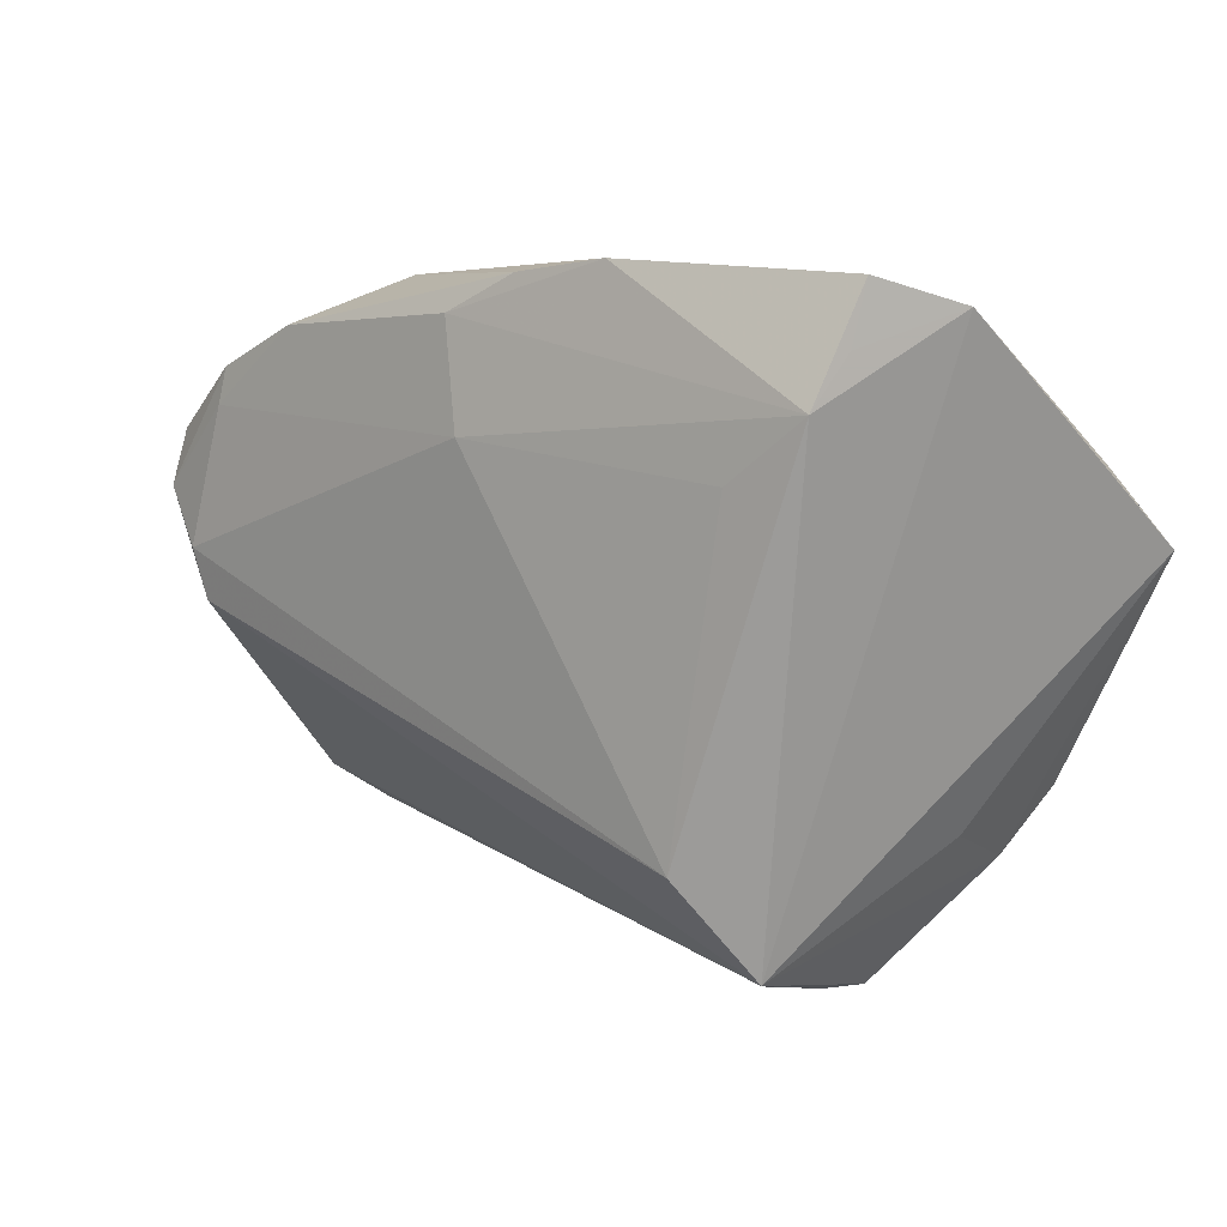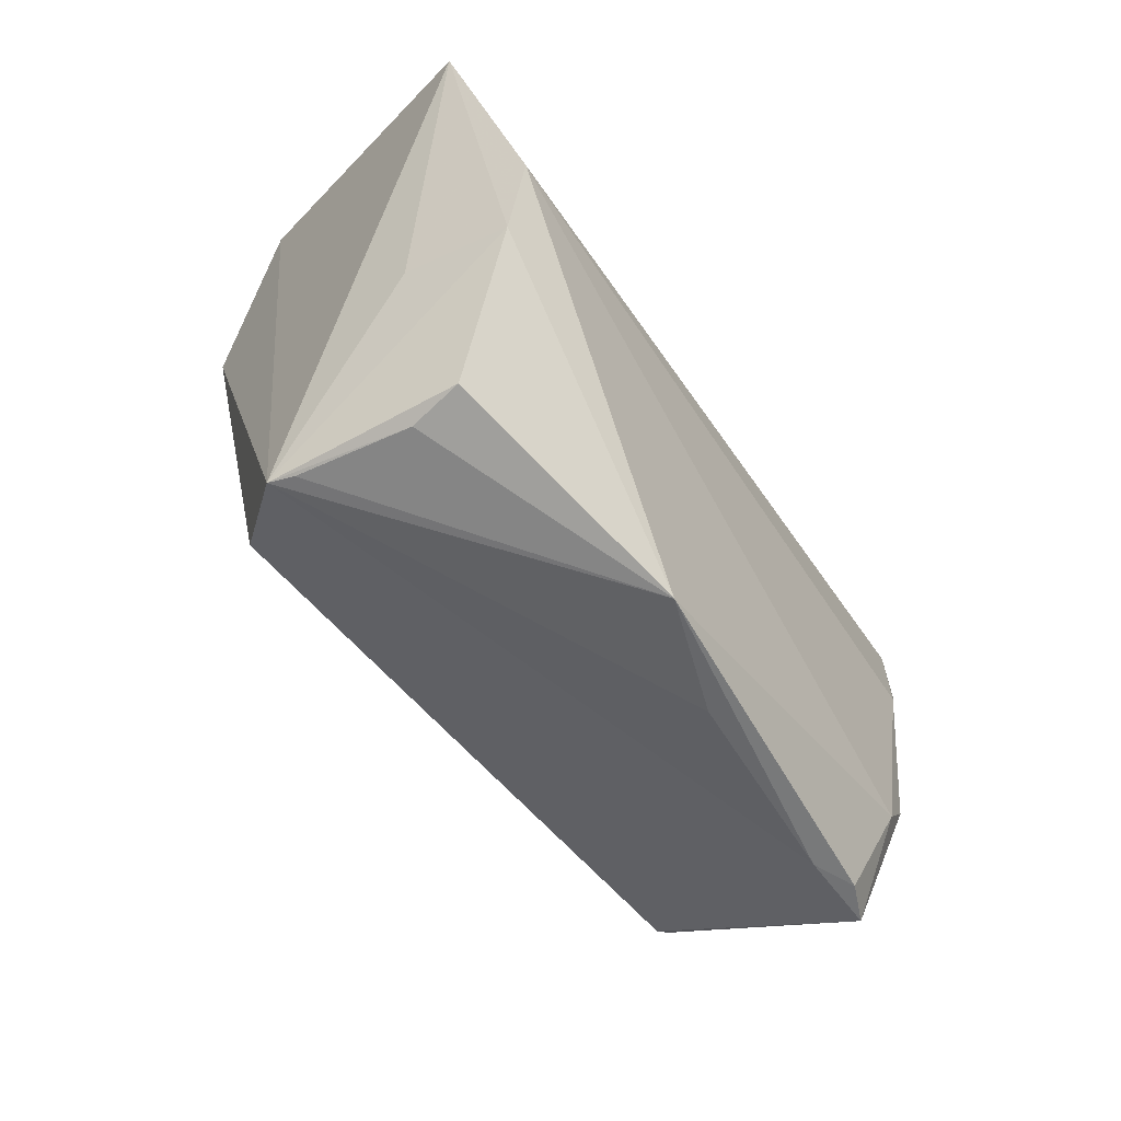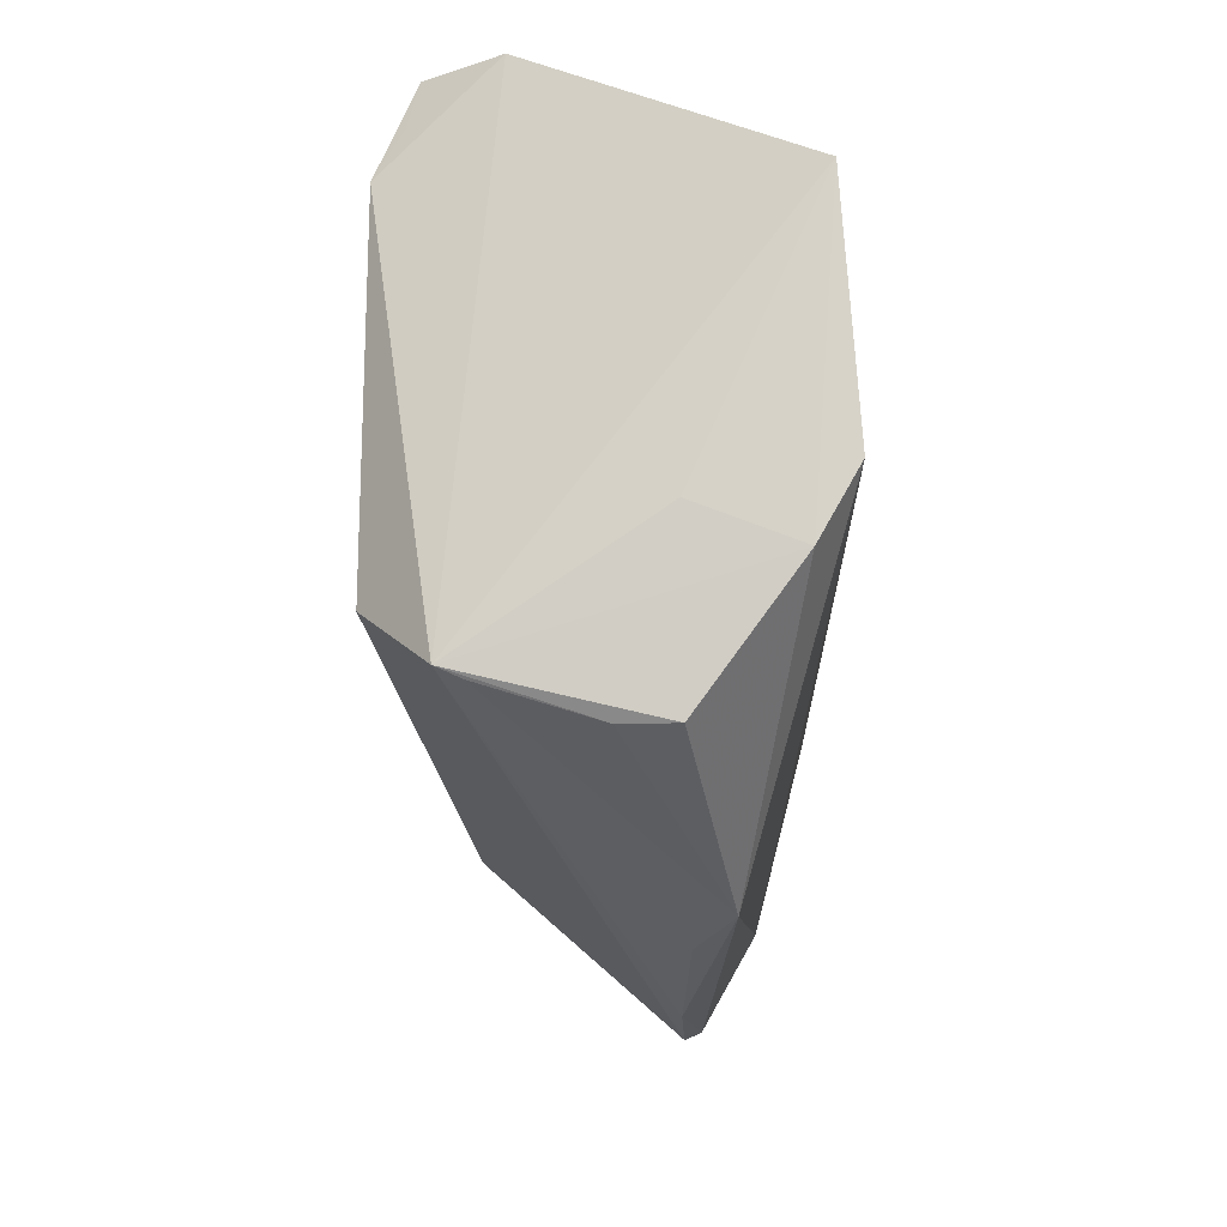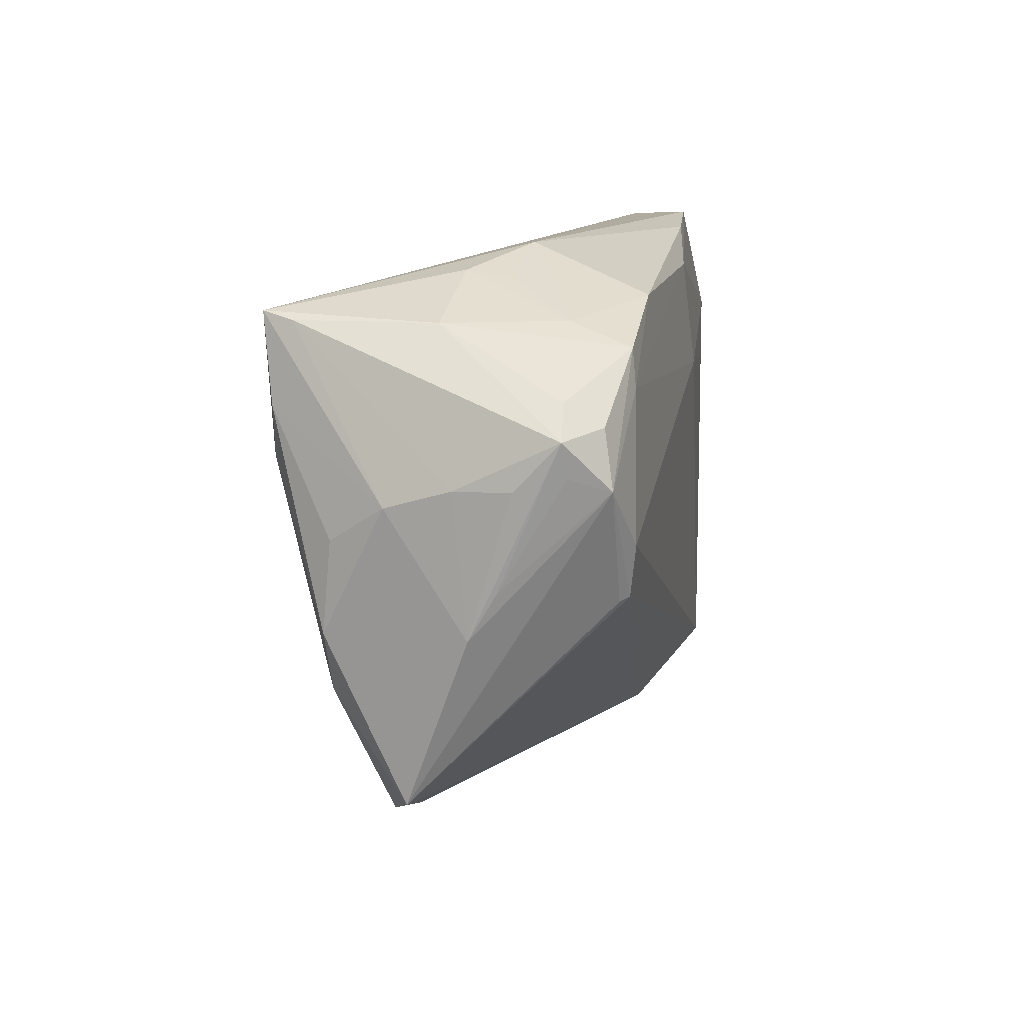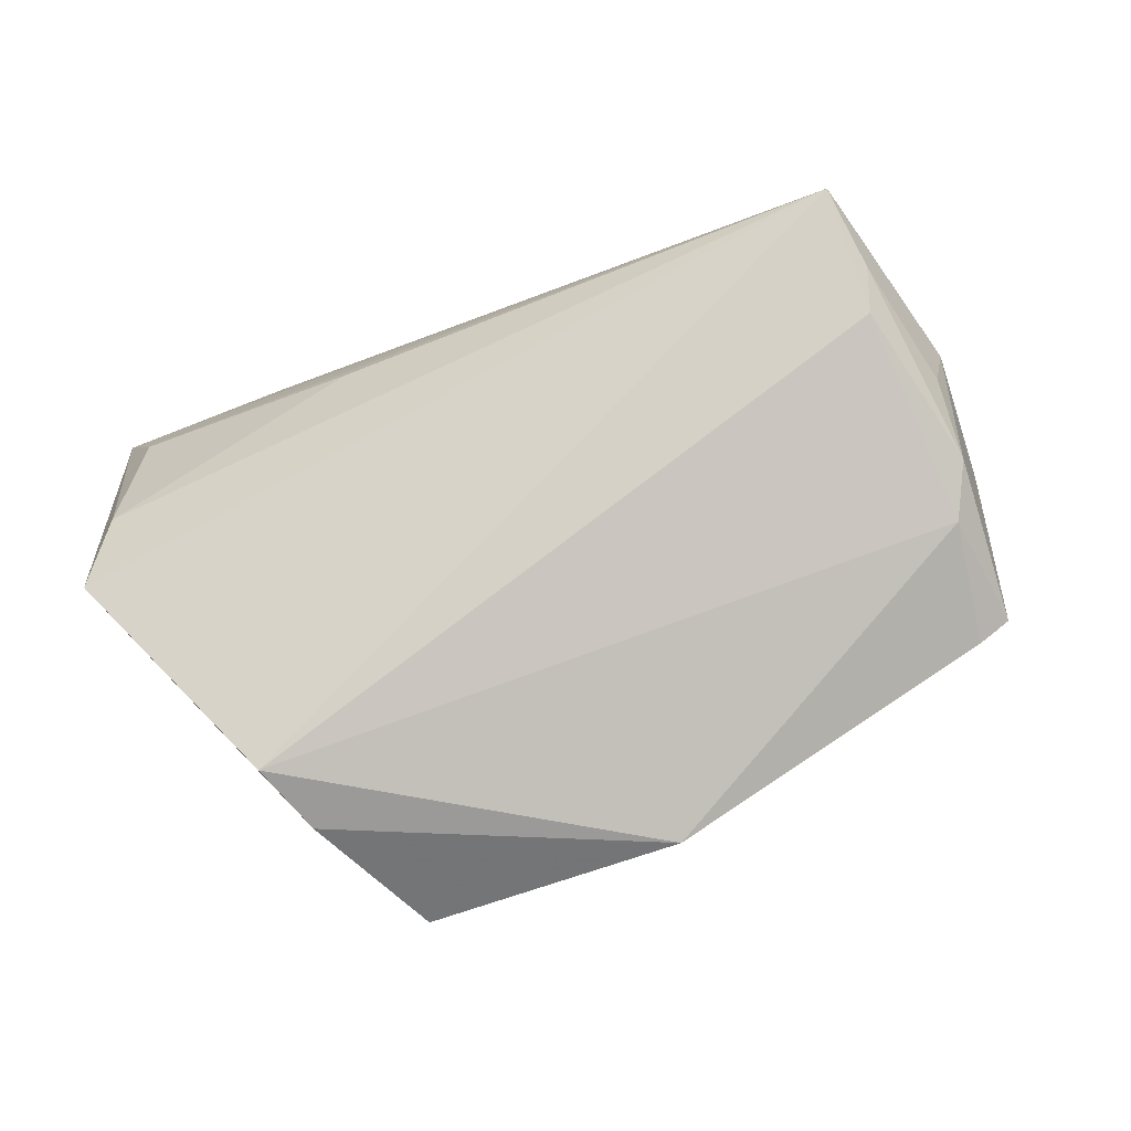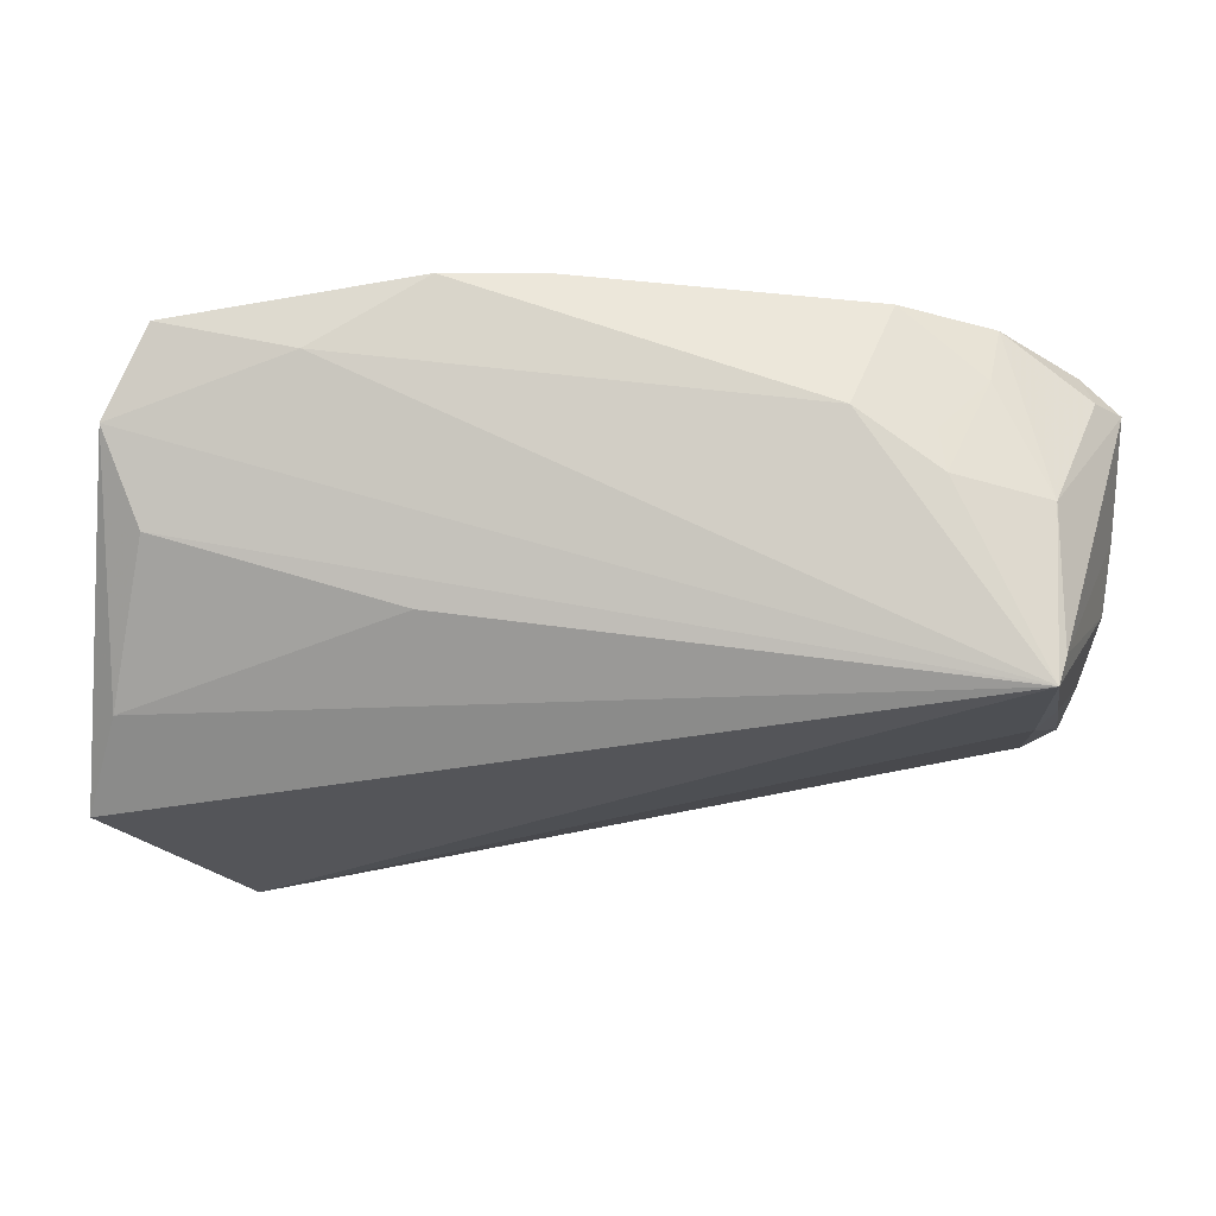
<metadata>
{"format":"obj","ext":"obj","renderer":"f3d","projection":"perspective","resolution":1024,"background":"white","views":[{"elev":7.7,"azim":-142.6,"up":"+Y"},{"elev":-76.8,"azim":-55.2,"up":"+Y"},{"elev":-41.4,"azim":-88.6,"up":"+Y"},{"elev":10.9,"azim":95.2,"up":"+Y"},{"elev":77.5,"azim":-16.7,"up":"+Z"},{"elev":68.0,"azim":-4.5,"up":"+Y"}]}
</metadata>
<code>
v -0.0397 -0.02079 0.007162
v -0.04153 -0.01787 0.02431
v 0.01631 -0.03321 0.007959
v 0.05202 0.02185 -0.01018
v -0.02842 -0.03851 0.007203
v -0.04412 0.03696 -0.0194
v 0.04327 0.0294 0.02023
v -0.04322 0.03 -0.0208
v -0.04647 0.0301 0.0003455
v 0.004857 0.033 -0.02206
v -0.01994 0.02882 0.01025
v 0.04894 0.00594 0.01549
v 0.002647 -0.03851 0.0125
v 0.03093 0.03139 -0.01841
v 0.04949 -0.02377 0.007208
v 0.04212 0.01426 0.02266
v 0.05292 0.0125 -0.0155
v -0.04978 0.03394 -0.009991
v 0.0538 0.001349 -0.003177
v 0.04181 0.0303 0.02378
v -0.02742 -0.03771 0.0006508
v 0.05366 0.01245 0.00158
v 0.0448 -0.02568 0.009161
v 0.055 0.01263 -0.005015
v -0.05553 0.008691 0.02262
v 0.03964 -0.02673 0.006889
v -0.004008 0.03716 -0.02154
v 0.05193 0.01017 0.009187
v -0.02973 -0.03403 -0.01301
v 0.002382 0.02044 -0.02351
v 0.05143 0.01915 -0.0145
v -0.04102 0.02421 -0.02431
v 0.03327 0.03426 0.00209
v 0.04297 0.02224 -0.01746
v 0.05553 0.01812 -0.0102
v 0.02419 0.03684 -0.004836
v 0.05339 -0.004005 -5.912e-05
v 0.04553 -0.01173 0.01593
v -0.01561 0.03851 -0.02171
v 0.04468 0.02935 0.00387
v -0.02929 0.03758 -0.0148
v 0.04211 0.0266 -0.01705
v 0.03307 0.03342 -0.003154
v 0.0485 -0.004659 0.01645
v 0.0399 0.02925 -0.01003
v 0.04577 -0.0003748 -0.01716
v 0.04738 0.005726 -0.01785
v 0.05457 0.01411 -0.01077
v -0.03771 -0.02538 0.01942
v 0.04361 0.01989 0.0226
v -0.02513 -0.02136 -0.02431
v 0.04657 -0.0007853 -0.01605
v -0.05144 0.01784 0.01497
v -0.03143 0.01711 -0.02431
v -0.03075 -0.03307 -0.01605
f 25 18 55
f 2 20 25
f 9 20 18
f 25 55 1
f 38 2 13
f 55 15 26
f 53 18 25
f 53 9 18
f 25 20 53
f 18 20 41
f 32 55 18
f 13 5 21
f 21 5 55
f 13 2 49
f 49 5 13
f 49 2 25
f 25 1 49
f 49 1 55
f 55 5 49
f 23 38 13
f 15 38 23
f 13 26 23
f 23 26 15
f 20 2 16
f 2 38 16
f 13 55 3
f 3 26 13
f 55 26 3
f 20 9 11
f 11 53 20
f 9 53 11
f 36 41 20
f 18 41 6
f 29 55 13
f 13 21 29
f 29 21 55
f 35 22 24
f 37 22 28
f 37 24 22
f 35 24 37
f 44 16 38
f 44 38 15
f 28 12 44
f 15 37 44
f 44 37 28
f 19 48 35
f 35 37 19
f 55 32 51
f 35 40 7
f 7 40 20
f 7 22 35
f 20 28 7
f 28 22 7
f 45 36 43
f 48 19 17
f 35 48 17
f 17 37 15
f 17 19 37
f 39 36 27
f 41 36 39
f 39 6 41
f 32 6 39
f 20 40 33
f 33 36 20
f 43 36 33
f 33 45 43
f 40 45 33
f 8 32 18
f 18 6 8
f 8 6 32
f 50 44 12
f 50 28 20
f 50 12 28
f 20 16 50
f 16 44 50
f 55 51 46
f 46 15 55
f 4 40 35
f 27 36 14
f 36 45 14
f 10 30 32
f 10 39 27
f 32 39 10
f 27 14 10
f 34 30 10
f 10 14 34
f 54 51 32
f 32 30 54
f 54 30 51
f 52 17 15
f 15 46 52
f 52 46 17
f 47 30 34
f 34 17 47
f 17 46 47
f 51 30 47
f 47 46 51
f 31 4 35
f 35 17 31
f 4 31 42
f 42 14 45
f 34 14 42
f 42 45 40
f 40 4 42
f 42 17 34
f 42 31 17

</code>
